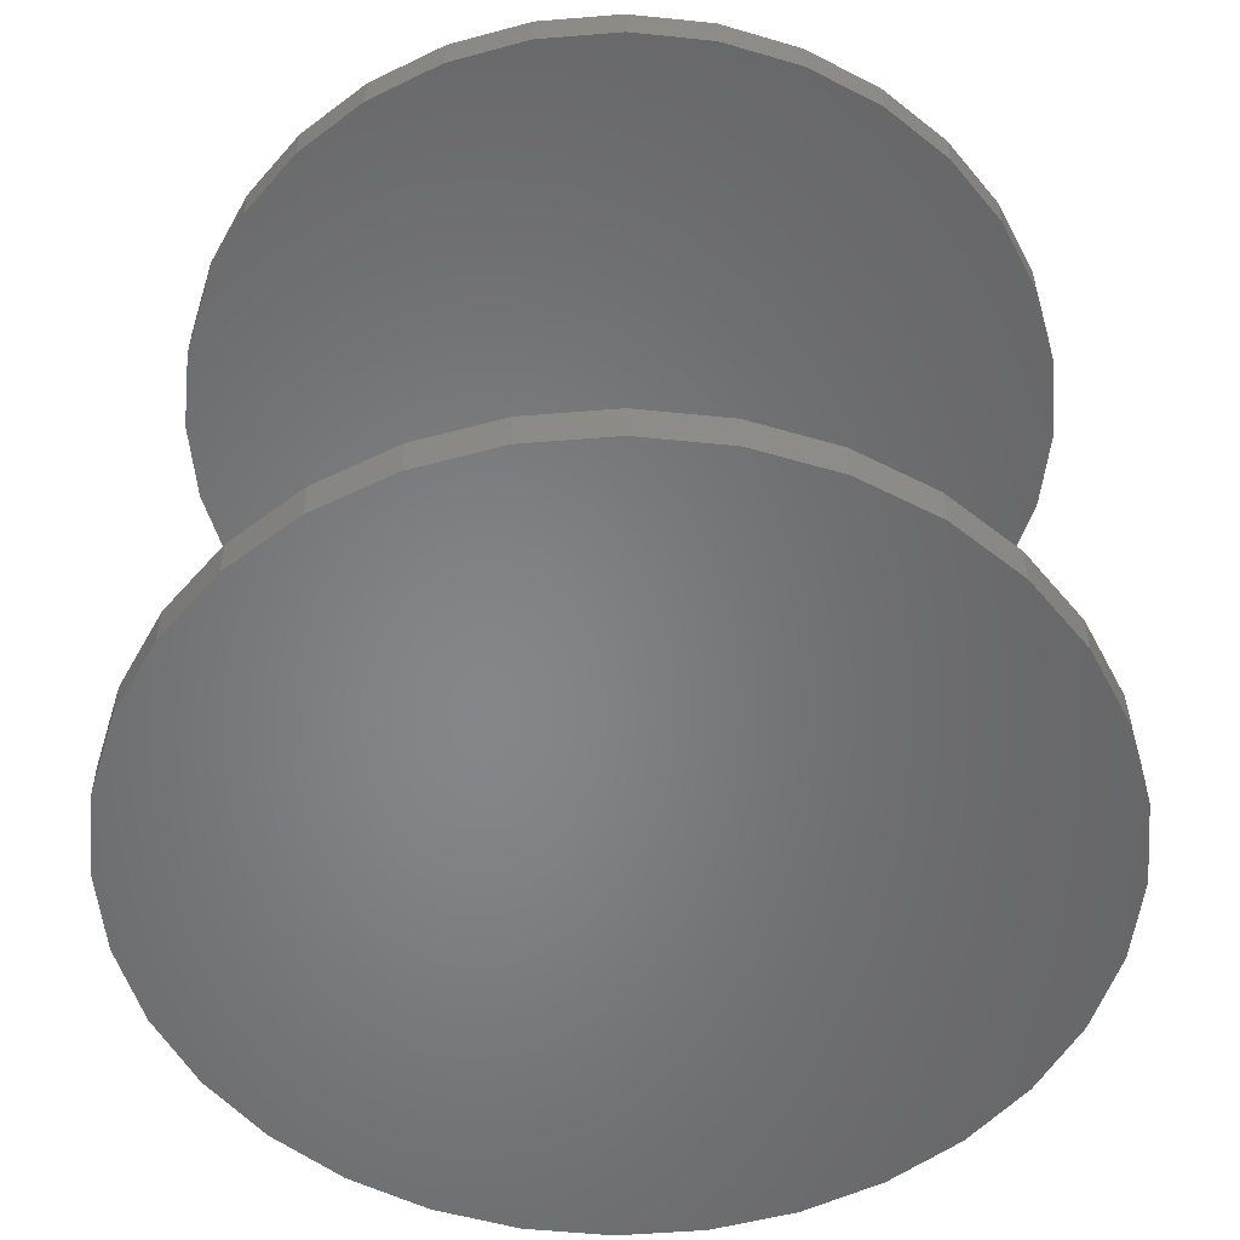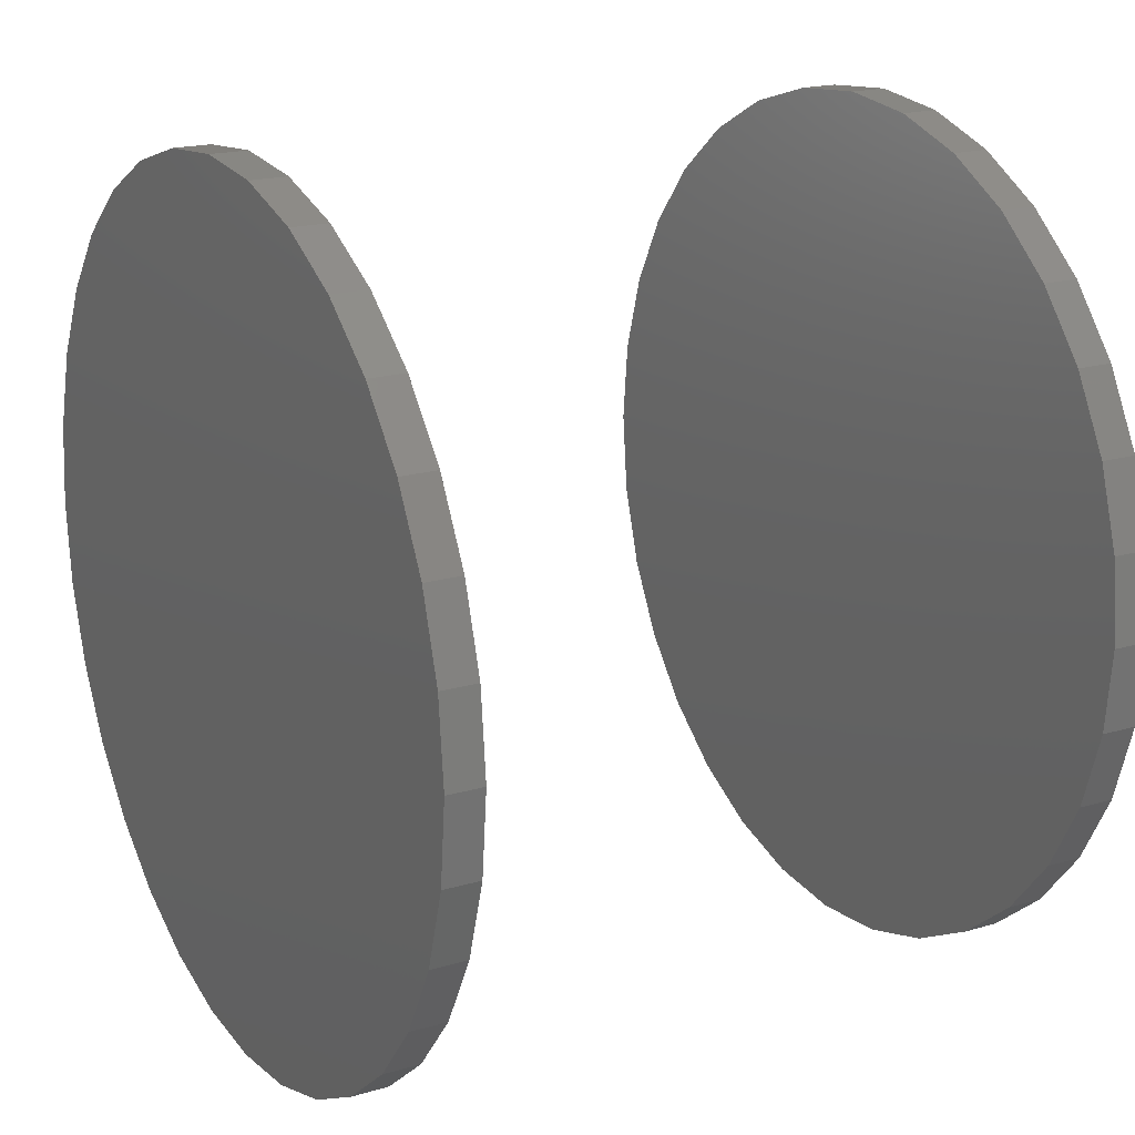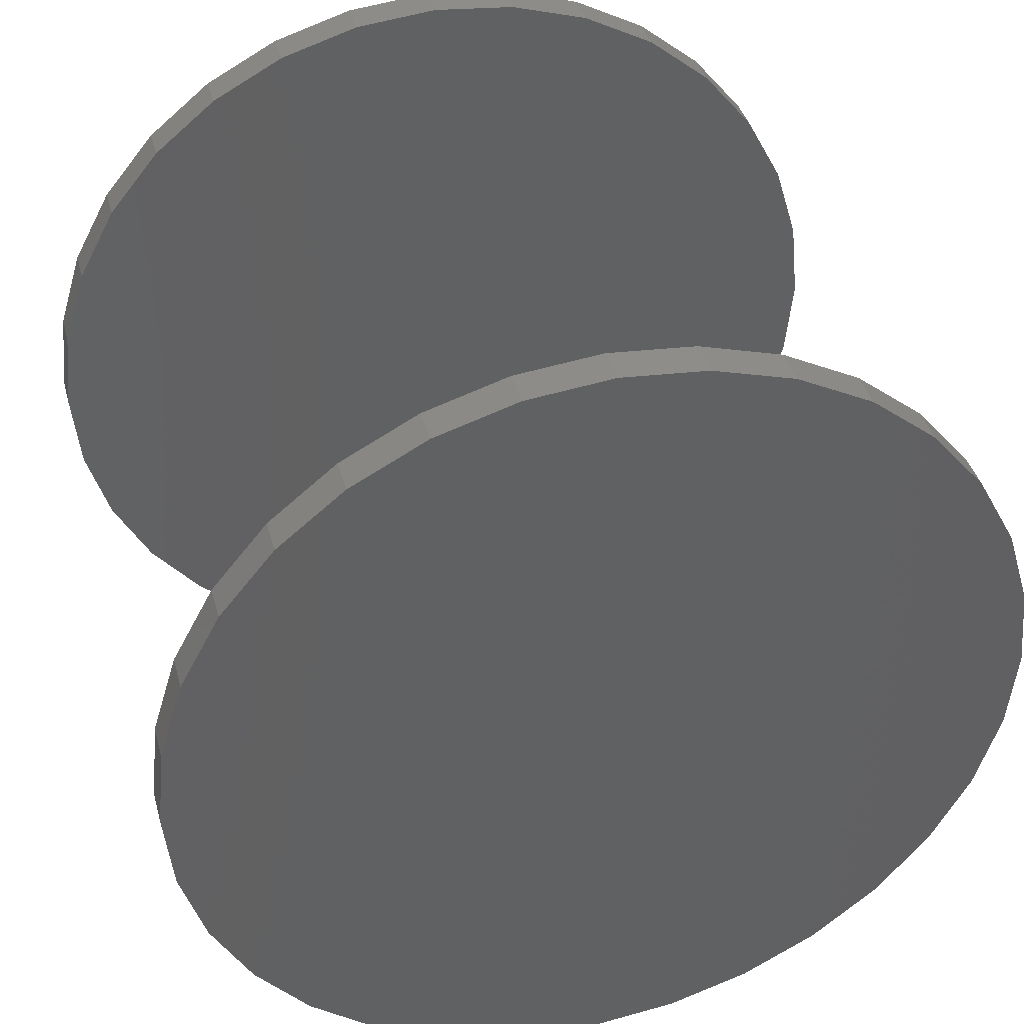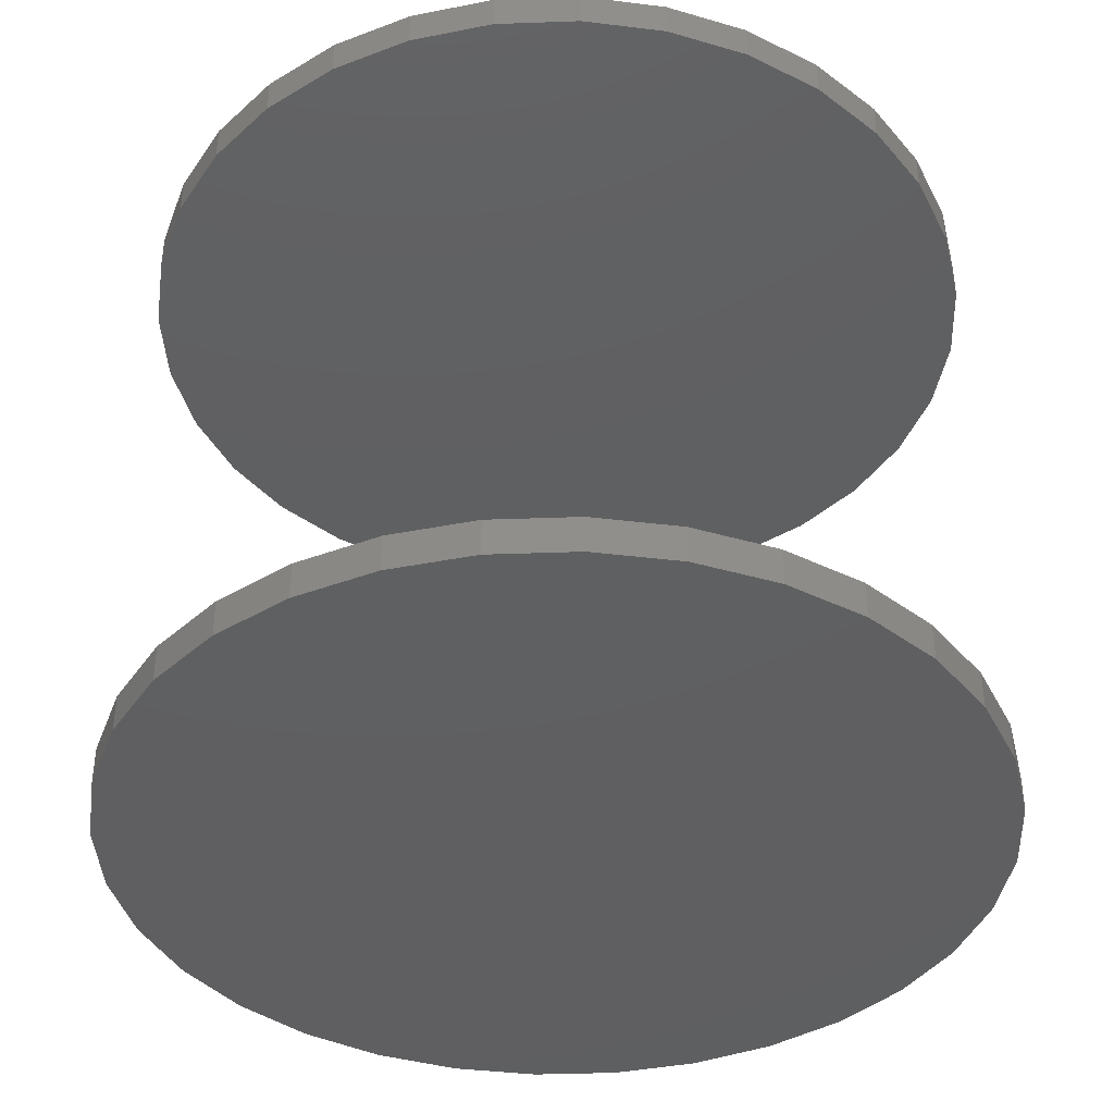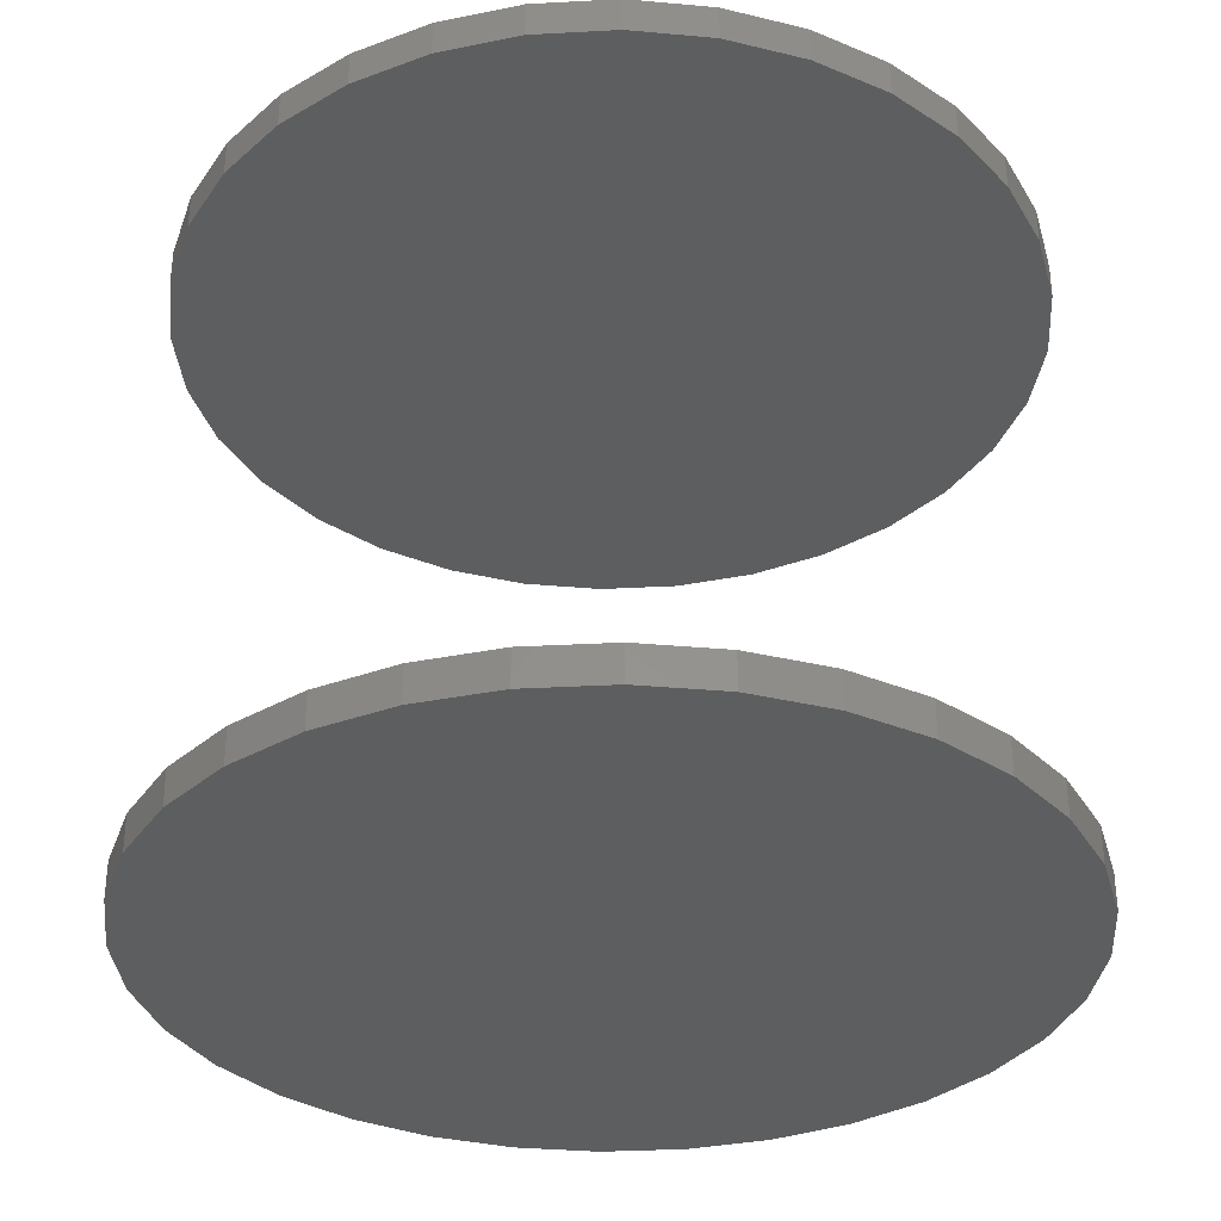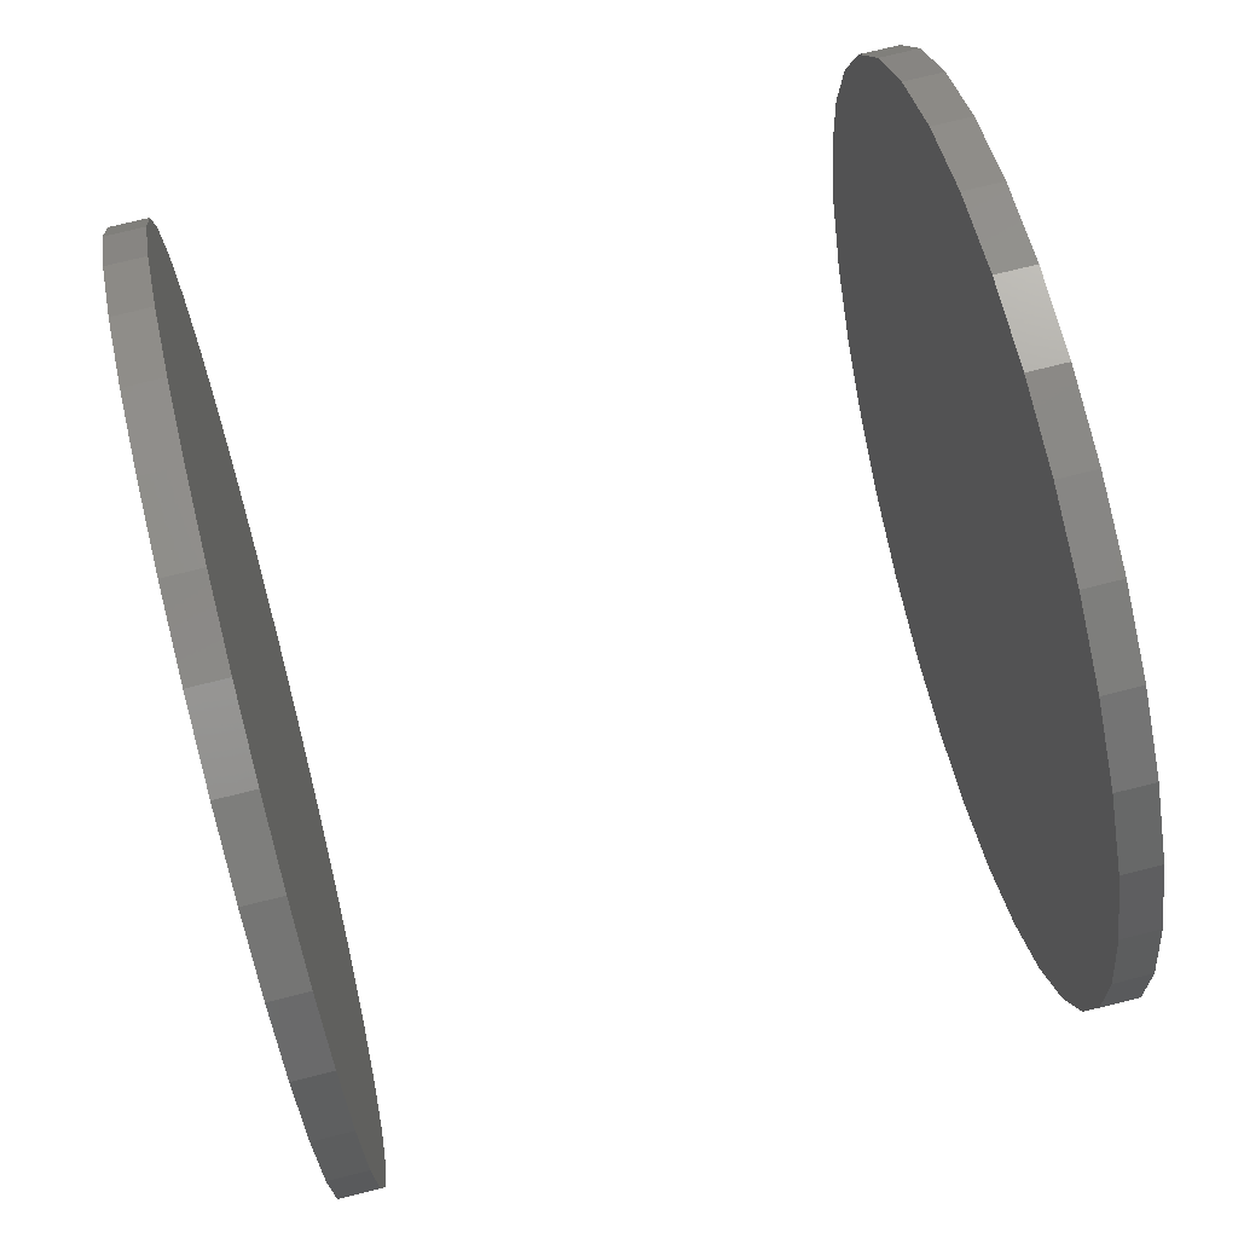
<metadata>
{"format":"stl","ext":"stl","renderer":"f3d","projection":"perspective","resolution":1024,"background":"white","views":[{"elev":-53.1,"azim":33.1,"up":"+Z"},{"elev":18.9,"azim":60.8,"up":"+Y"},{"elev":39.8,"azim":165.1,"up":"+Y"},{"elev":-39.6,"azim":165.7,"up":"+Z"},{"elev":-33.5,"azim":-136.4,"up":"+Z"},{"elev":75.0,"azim":76.0,"up":"+Y"}]}
</metadata>
<code>
# stl→obj: 128 verts, 248 faces
v -0.09178 -0.00148 0.1406
v -0.09178 -0.00148 0.1484
v -0.09002 0.01633 0.1406
v -0.09002 0.01633 0.1484
v -0.08483 0.03345 0.1406
v -0.08483 0.03345 0.1484
v -0.07639 0.04923 0.1406
v -0.07639 0.04923 0.1484
v -0.06504 0.06307 0.1406
v -0.06504 0.06307 0.1484
v -0.05121 0.07442 0.1406
v -0.05121 0.07442 0.1484
v -0.03543 0.08285 0.1406
v -0.03543 0.08285 0.1484
v -0.0183 0.08805 0.1406
v -0.0183 0.08805 0.1484
v -0.0004934 0.0898 0.1406
v -0.0004934 0.0898 0.1484
v 0.01731 0.08805 0.1406
v 0.01731 0.08805 0.1484
v 0.03444 0.08285 0.1406
v 0.03444 0.08285 0.1484
v 0.05022 0.07442 0.1406
v 0.05022 0.07442 0.1484
v 0.06405 0.06307 0.1406
v 0.06405 0.06307 0.1484
v 0.07541 0.04923 0.1406
v 0.07541 0.04923 0.1484
v 0.08384 0.03345 0.1406
v 0.08384 0.03345 0.1484
v 0.08904 0.01633 0.1406
v 0.08904 0.01633 0.1484
v 0.09079 -0.00148 0.1406
v 0.09079 -0.00148 0.1484
v -0.09178 -0.00148 0
v -0.09178 -0.00148 0.007812
v -0.09002 0.01633 0
v -0.09002 0.01633 0.007812
v -0.08483 0.03345 0
v -0.08483 0.03345 0.007812
v -0.07639 0.04923 0
v -0.07639 0.04923 0.007812
v -0.06504 0.06307 0
v -0.06504 0.06307 0.007812
v -0.05121 0.07442 0
v -0.05121 0.07442 0.007812
v -0.03543 0.08285 0
v -0.03543 0.08285 0.007812
v -0.0183 0.08805 0
v -0.0183 0.08805 0.007812
v -0.0004934 0.0898 0
v -0.0004934 0.0898 0.007812
v 0.01731 0.08805 0
v 0.01731 0.08805 0.007812
v 0.03444 0.08285 0
v 0.03444 0.08285 0.007812
v 0.05022 0.07442 0
v 0.05022 0.07442 0.007812
v 0.06405 0.06307 0
v 0.06405 0.06307 0.007812
v 0.07541 0.04923 0
v 0.07541 0.04923 0.007812
v 0.08384 0.03345 0
v 0.08384 0.03345 0.007812
v 0.08904 0.01633 0
v 0.08904 0.01633 0.007812
v 0.09079 -0.00148 0
v 0.09079 -0.00148 0.007812
v 0.08904 -0.01929 0.1406
v 0.08904 -0.01929 0.1484
v 0.08384 -0.03641 0.1406
v 0.08384 -0.03641 0.1484
v 0.07541 -0.05219 0.1406
v 0.07541 -0.05219 0.1484
v 0.06405 -0.06603 0.1406
v 0.06405 -0.06603 0.1484
v 0.05022 -0.07738 0.1406
v 0.05022 -0.07738 0.1484
v 0.03444 -0.08581 0.1406
v 0.03444 -0.08581 0.1484
v 0.01731 -0.09101 0.1406
v 0.01731 -0.09101 0.1484
v -0.0004934 -0.09276 0.1406
v -0.0004934 -0.09276 0.1484
v -0.0183 -0.09101 0.1406
v -0.0183 -0.09101 0.1484
v -0.03543 -0.08581 0.1406
v -0.03543 -0.08581 0.1484
v -0.05121 -0.07738 0.1406
v -0.05121 -0.07738 0.1484
v -0.06504 -0.06603 0.1406
v -0.06504 -0.06603 0.1484
v -0.07639 -0.05219 0.1406
v -0.07639 -0.05219 0.1484
v -0.08483 -0.03641 0.1406
v -0.08483 -0.03641 0.1484
v -0.09002 -0.01929 0.1406
v -0.09002 -0.01929 0.1484
v 0.08904 -0.01929 0
v 0.08904 -0.01929 0.007812
v 0.08384 -0.03641 0
v 0.08384 -0.03641 0.007812
v 0.07541 -0.05219 0
v 0.07541 -0.05219 0.007812
v 0.06405 -0.06603 0
v 0.06405 -0.06603 0.007812
v 0.05022 -0.07738 0
v 0.05022 -0.07738 0.007812
v 0.03444 -0.08581 0
v 0.03444 -0.08581 0.007812
v 0.01731 -0.09101 0
v 0.01731 -0.09101 0.007812
v -0.0004934 -0.09276 0
v -0.0004934 -0.09276 0.007812
v -0.0183 -0.09101 0
v -0.0183 -0.09101 0.007812
v -0.03543 -0.08581 0
v -0.03543 -0.08581 0.007812
v -0.05121 -0.07738 0
v -0.05121 -0.07738 0.007812
v -0.06504 -0.06603 0
v -0.06504 -0.06603 0.007812
v -0.07639 -0.05219 0
v -0.07639 -0.05219 0.007812
v -0.08483 -0.03641 0
v -0.08483 -0.03641 0.007812
v -0.09002 -0.01929 0
v -0.09002 -0.01929 0.007812
f 1 2 3
f 3 2 4
f 3 4 5
f 5 4 6
f 5 6 7
f 7 6 8
f 7 8 9
f 9 8 10
f 9 10 11
f 11 10 12
f 11 12 13
f 13 12 14
f 13 14 15
f 15 14 16
f 15 16 17
f 17 16 18
f 17 18 19
f 19 18 20
f 19 20 21
f 21 20 22
f 21 22 23
f 23 22 24
f 23 24 25
f 25 24 26
f 25 26 27
f 27 26 28
f 27 28 29
f 29 28 30
f 29 30 31
f 31 30 32
f 31 32 33
f 33 32 34
f 35 36 37
f 37 36 38
f 37 38 39
f 39 38 40
f 39 40 41
f 41 40 42
f 41 42 43
f 43 42 44
f 43 44 45
f 45 44 46
f 45 46 47
f 47 46 48
f 47 48 49
f 49 48 50
f 49 50 51
f 51 50 52
f 51 52 53
f 53 52 54
f 53 54 55
f 55 54 56
f 55 56 57
f 57 56 58
f 57 58 59
f 59 58 60
f 59 60 61
f 61 60 62
f 61 62 63
f 63 62 64
f 63 64 65
f 65 64 66
f 65 66 67
f 67 66 68
f 33 34 69
f 69 34 70
f 69 70 71
f 71 70 72
f 71 72 73
f 73 72 74
f 73 74 75
f 75 74 76
f 75 76 77
f 77 76 78
f 77 78 79
f 79 78 80
f 79 80 81
f 81 80 82
f 81 82 83
f 83 82 84
f 83 84 85
f 85 84 86
f 85 86 87
f 87 86 88
f 87 88 89
f 89 88 90
f 89 90 91
f 91 90 92
f 91 92 93
f 93 92 94
f 93 94 95
f 95 94 96
f 95 96 97
f 97 96 98
f 97 98 1
f 1 98 2
f 67 68 99
f 99 68 100
f 99 100 101
f 101 100 102
f 101 102 103
f 103 102 104
f 103 104 105
f 105 104 106
f 105 106 107
f 107 106 108
f 107 108 109
f 109 108 110
f 109 110 111
f 111 110 112
f 111 112 113
f 113 112 114
f 113 114 115
f 115 114 116
f 115 116 117
f 117 116 118
f 117 118 119
f 119 118 120
f 119 120 121
f 121 120 122
f 121 122 123
f 123 122 124
f 123 124 125
f 125 124 126
f 125 126 127
f 127 126 128
f 127 128 35
f 35 128 36
f 50 54 52
f 54 50 48
f 54 48 56
f 56 48 46
f 56 46 58
f 58 46 44
f 58 44 60
f 106 120 108
f 108 120 118
f 108 118 110
f 110 118 116
f 110 116 112
f 112 116 114
f 60 44 62
f 62 44 42
f 62 42 64
f 64 42 40
f 64 40 66
f 66 40 38
f 66 38 68
f 68 38 36
f 68 36 100
f 100 36 128
f 100 128 102
f 102 128 126
f 102 126 104
f 104 126 124
f 104 124 106
f 106 124 122
f 106 122 120
f 17 19 15
f 13 15 19
f 21 13 19
f 11 13 21
f 23 11 21
f 9 11 23
f 25 9 23
f 77 89 75
f 87 89 77
f 79 87 77
f 85 87 79
f 81 85 79
f 83 85 81
f 89 91 75
f 75 91 93
f 75 93 73
f 73 93 95
f 73 95 71
f 71 95 97
f 71 97 69
f 69 97 1
f 69 1 33
f 33 1 3
f 33 3 31
f 31 3 5
f 31 5 29
f 29 5 7
f 29 7 27
f 27 7 9
f 27 9 25
f 16 20 18
f 20 16 14
f 20 14 22
f 22 14 12
f 22 12 24
f 24 12 10
f 24 10 26
f 76 90 78
f 78 90 88
f 78 88 80
f 80 88 86
f 80 86 82
f 82 86 84
f 26 10 28
f 28 10 8
f 28 8 30
f 30 8 6
f 30 6 32
f 32 6 4
f 32 4 34
f 34 4 2
f 34 2 70
f 70 2 98
f 70 98 72
f 72 98 96
f 72 96 74
f 74 96 94
f 74 94 76
f 76 94 92
f 76 92 90
f 51 53 49
f 47 49 53
f 55 47 53
f 45 47 55
f 57 45 55
f 43 45 57
f 59 43 57
f 107 119 105
f 117 119 107
f 109 117 107
f 115 117 109
f 111 115 109
f 113 115 111
f 119 121 105
f 105 121 123
f 105 123 103
f 103 123 125
f 103 125 101
f 101 125 127
f 101 127 99
f 99 127 35
f 99 35 67
f 67 35 37
f 67 37 65
f 65 37 39
f 65 39 63
f 63 39 41
f 63 41 61
f 61 41 43
f 61 43 59

</code>
